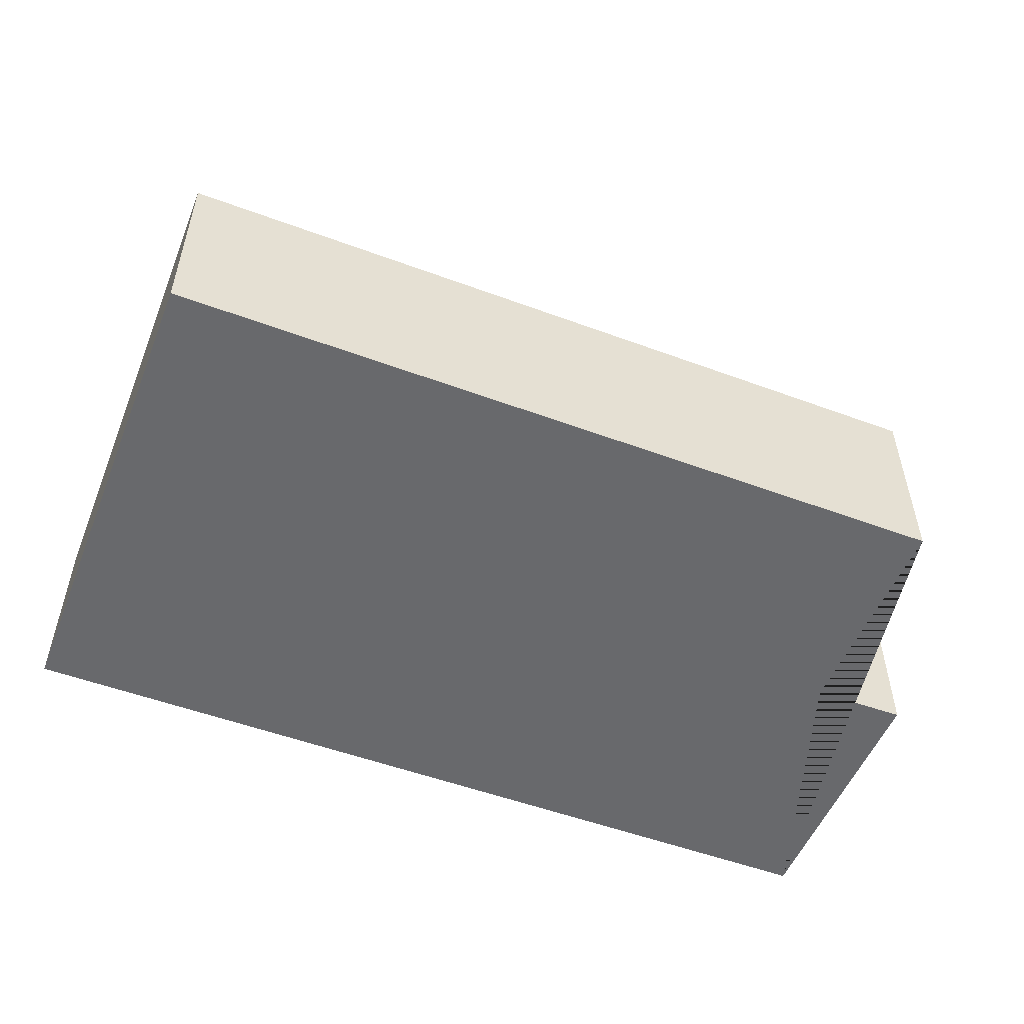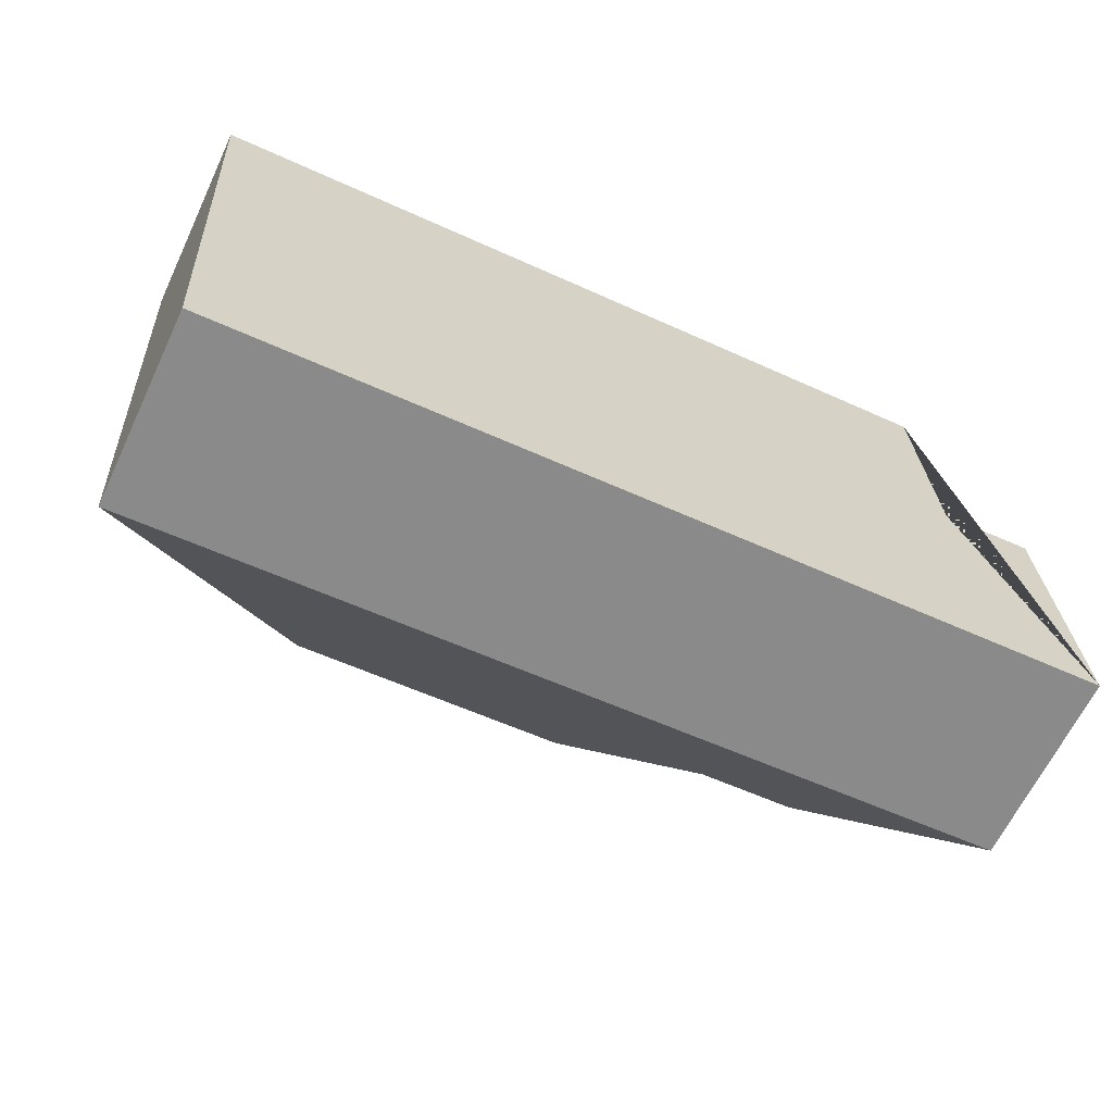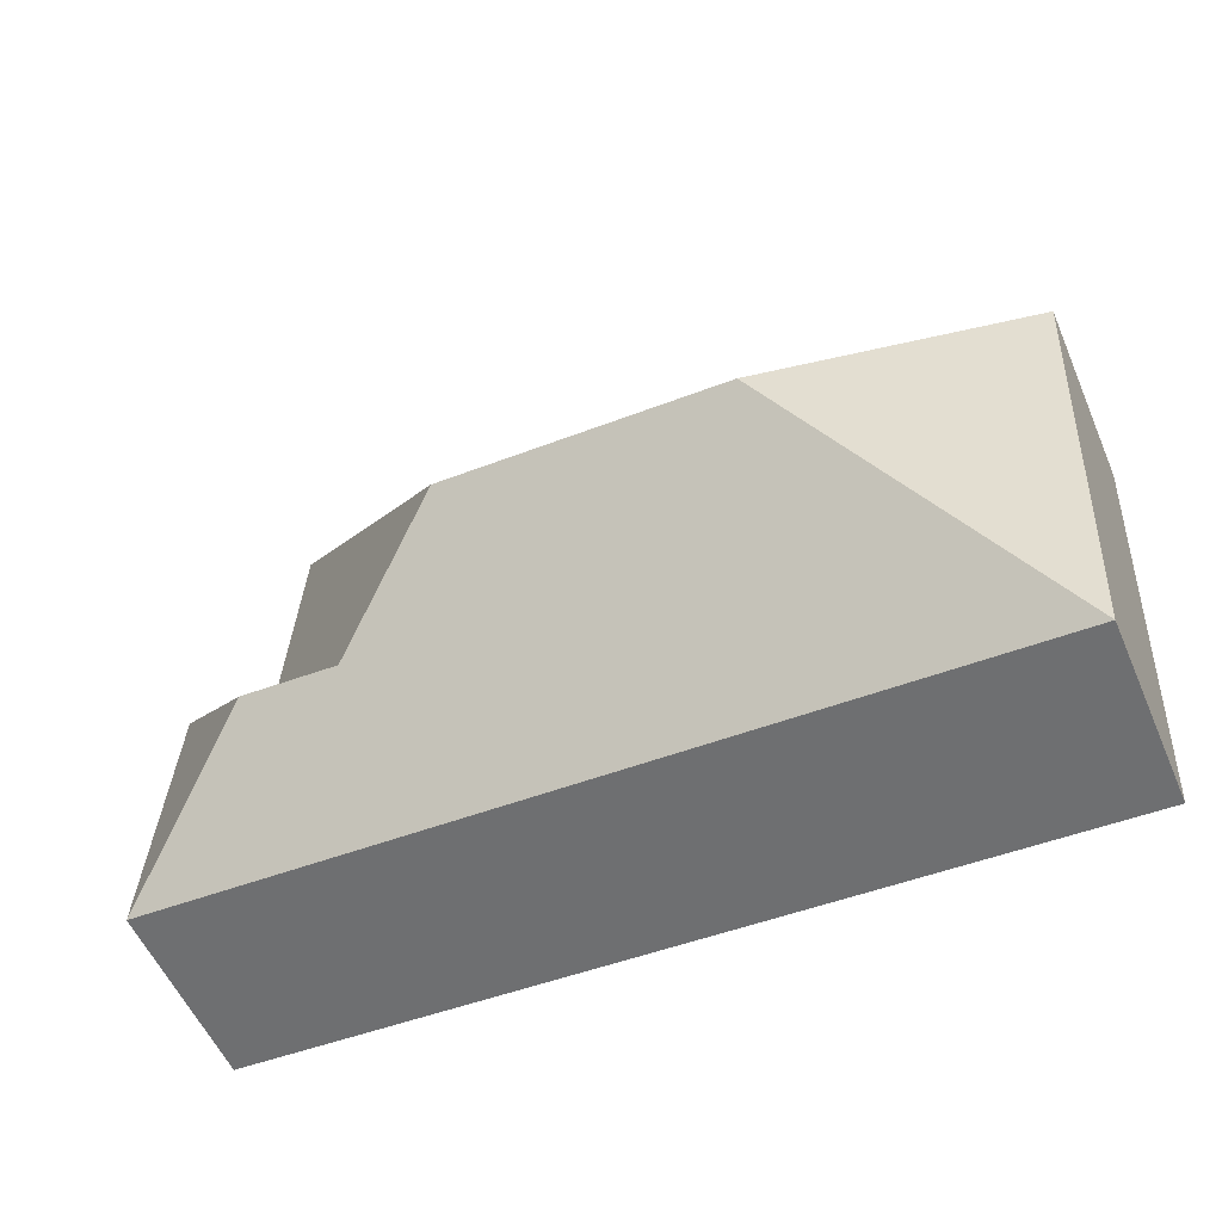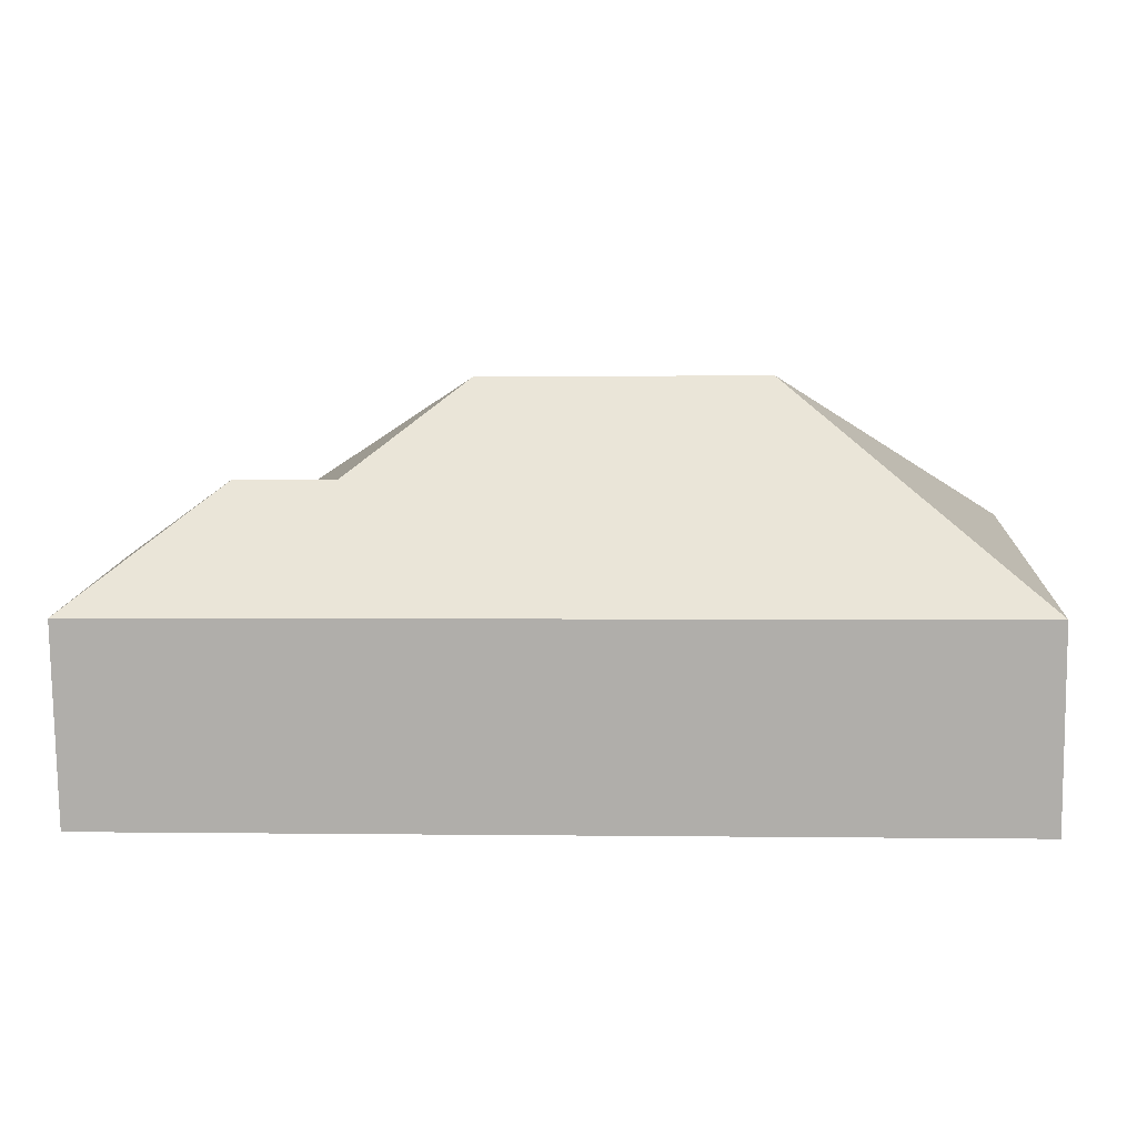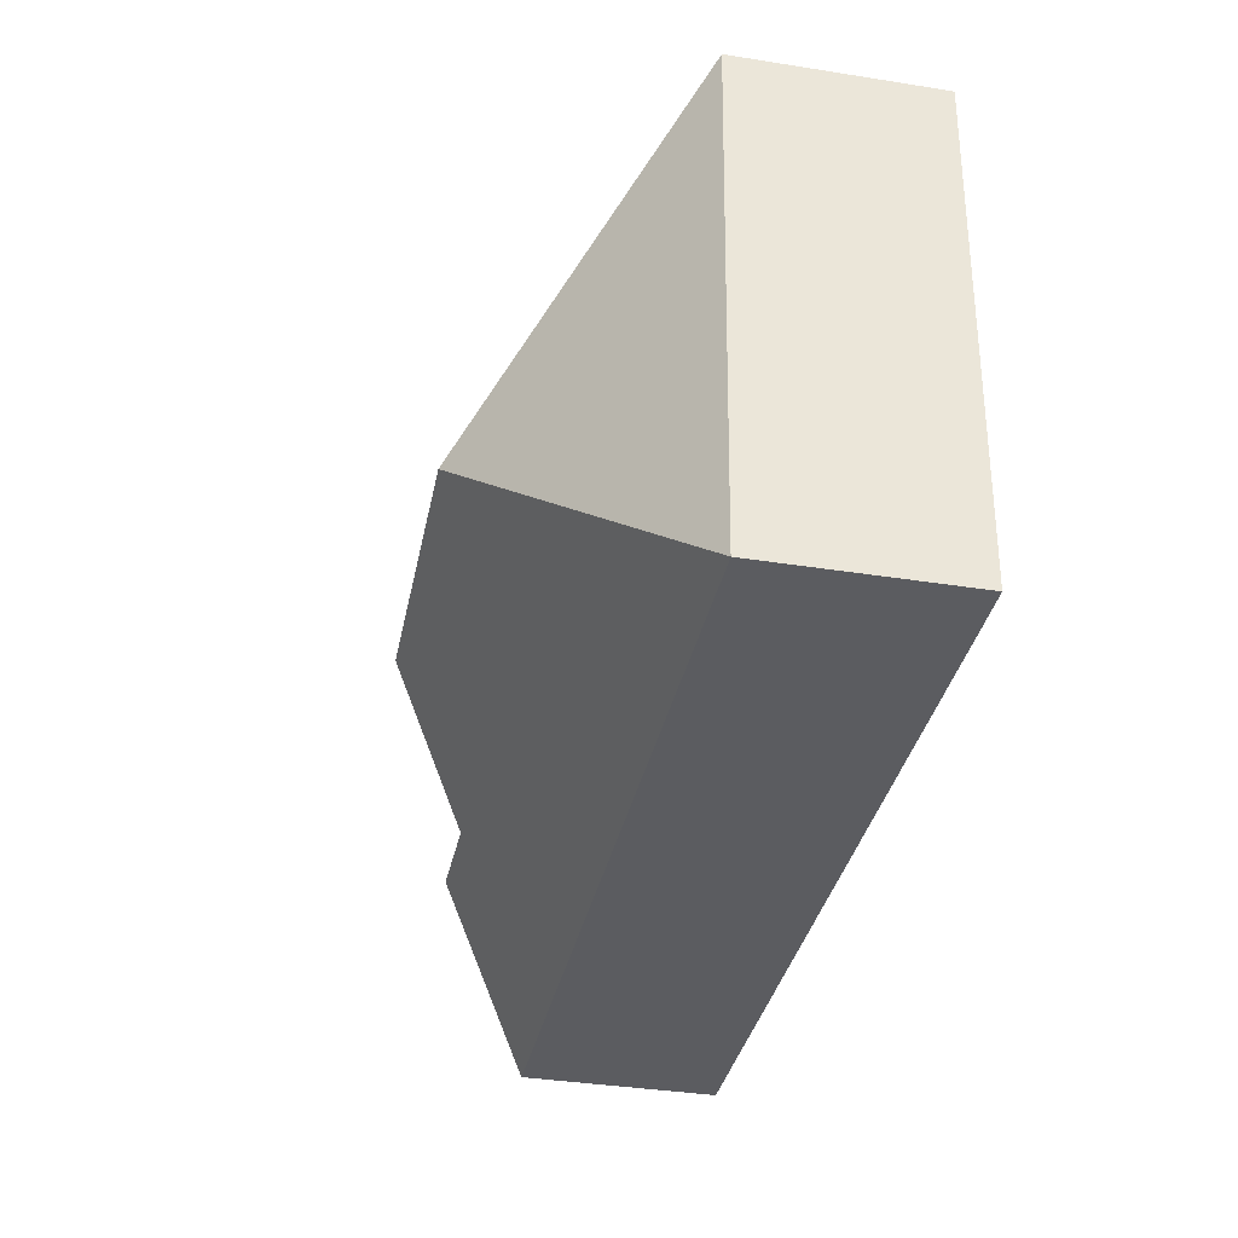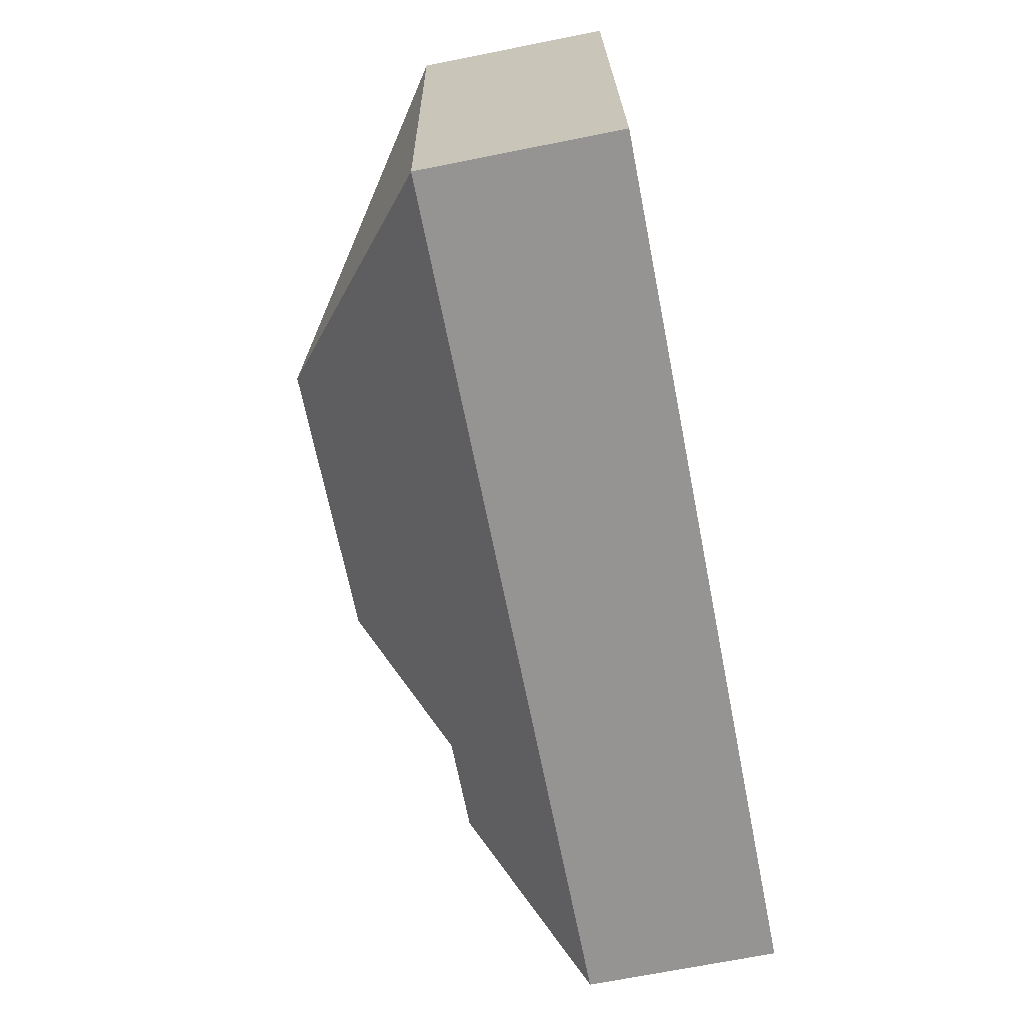
<metadata>
{"format":"obj","ext":"obj","renderer":"f3d","projection":"perspective","resolution":1024,"background":"white","views":[{"elev":-52.7,"azim":-25.1,"up":"+Y"},{"elev":-64.6,"azim":-25.4,"up":"+Z"},{"elev":-56.2,"azim":-156.6,"up":"+Z"},{"elev":-78.4,"azim":-179.3,"up":"+Z"},{"elev":-38.1,"azim":-101.3,"up":"+Z"},{"elev":-70.4,"azim":-78.8,"up":"+Z"}]}
</metadata>
<code>
o CG10_500_049071_0003
v 368.2 75 -200.6
v 361.9 75 -93.98
v 326 75 -96.74
v 321.4 75 -10.52
v 311.6 113.9 -153.9
v 274.1 113.7 -156.4
v 227.5 145 -118.9
v 117.9 145 -125.4
v 30.06 75 -220.7
v 18.62 75 -28.48
v 368.2 0 -200.6
v 361.9 0 -93.98
v 326 0 -96.74
v 321.4 0 -10.52
v 18.62 0 -28.48
v 30.06 0 -220.7
f 10 8 7 4
f 10 9 8
f 9 1 5 6 7 8
f 2 5 1
f 6 3 2 5
f 4 3 6 7
f 11 12 13 14 15 16
f 1 11 12 2
f 2 12 13 3
f 3 13 14 4
f 4 14 15 10
f 10 15 16 9
f 9 16 11 1

</code>
